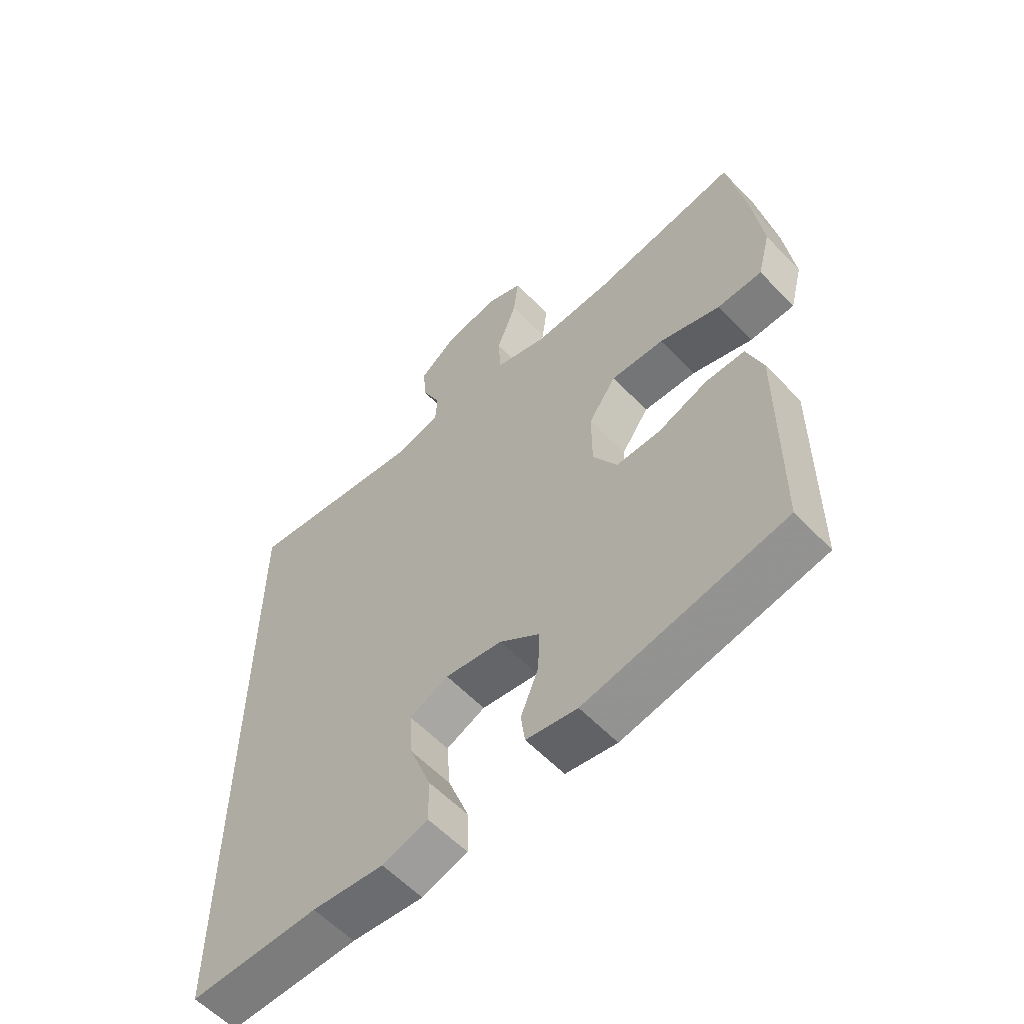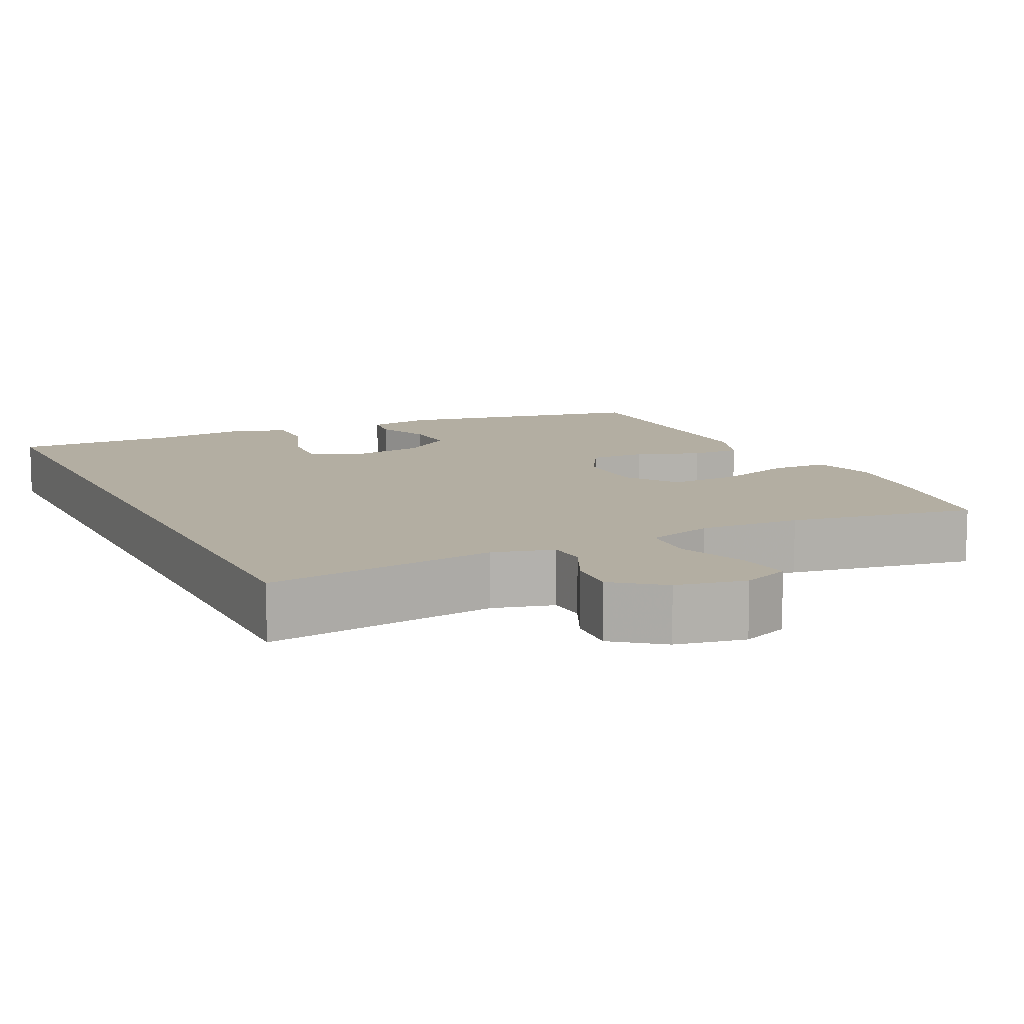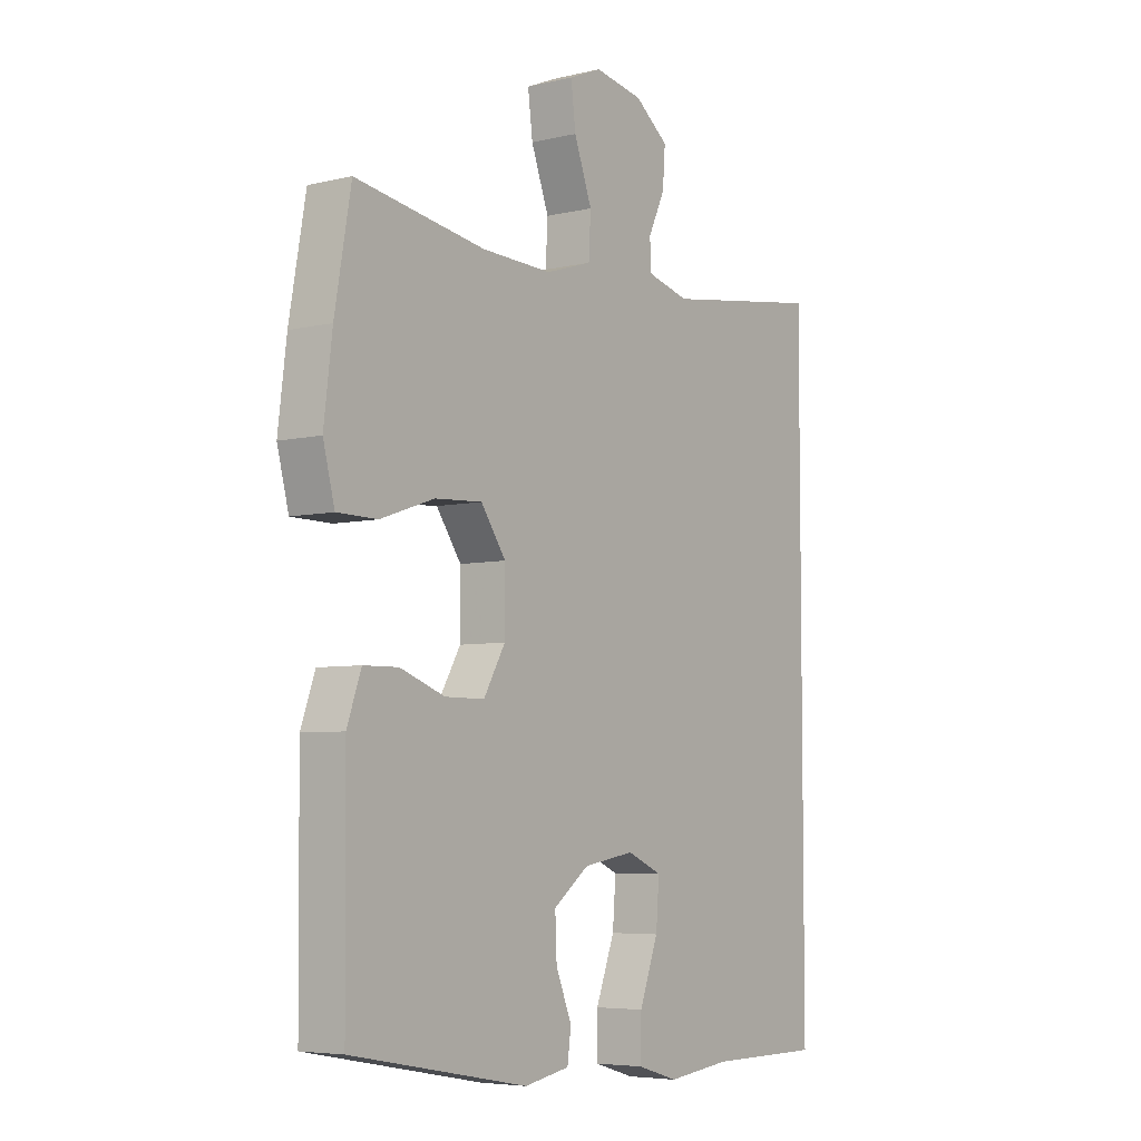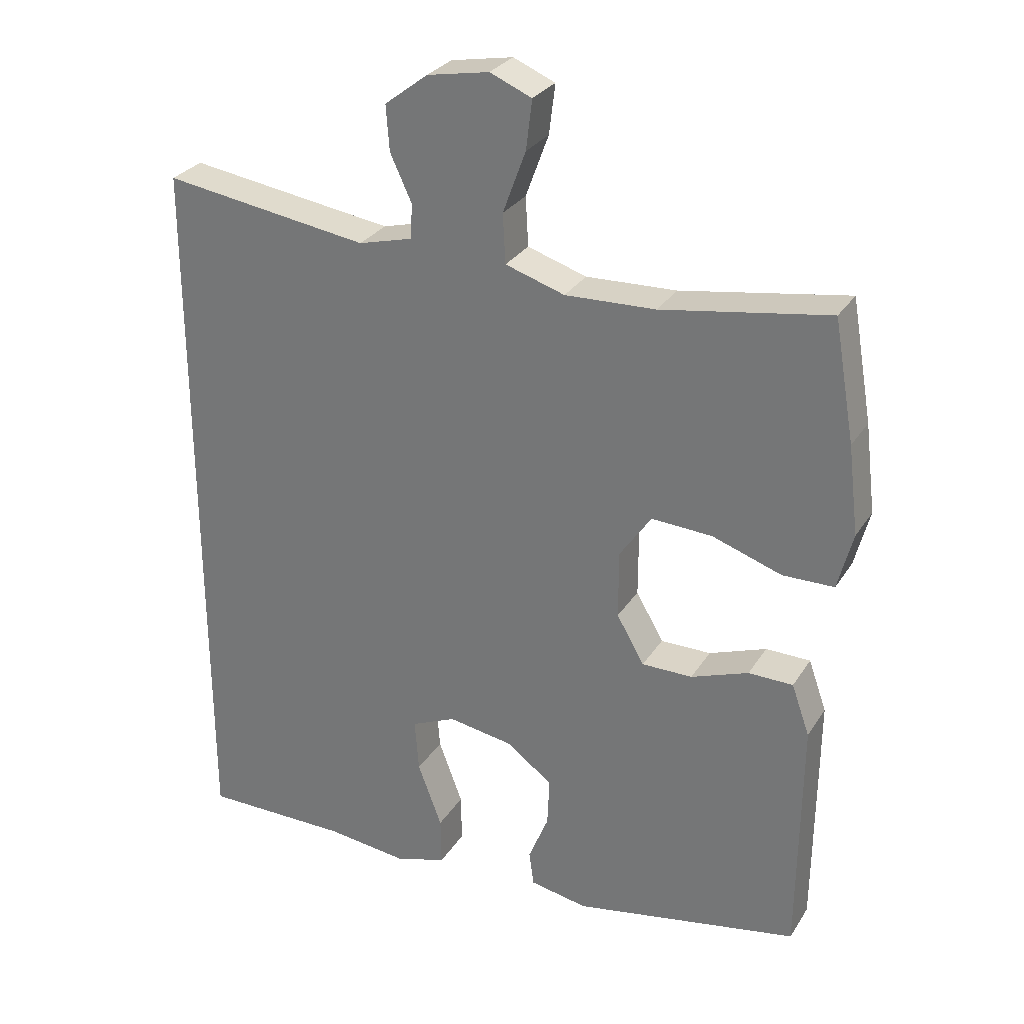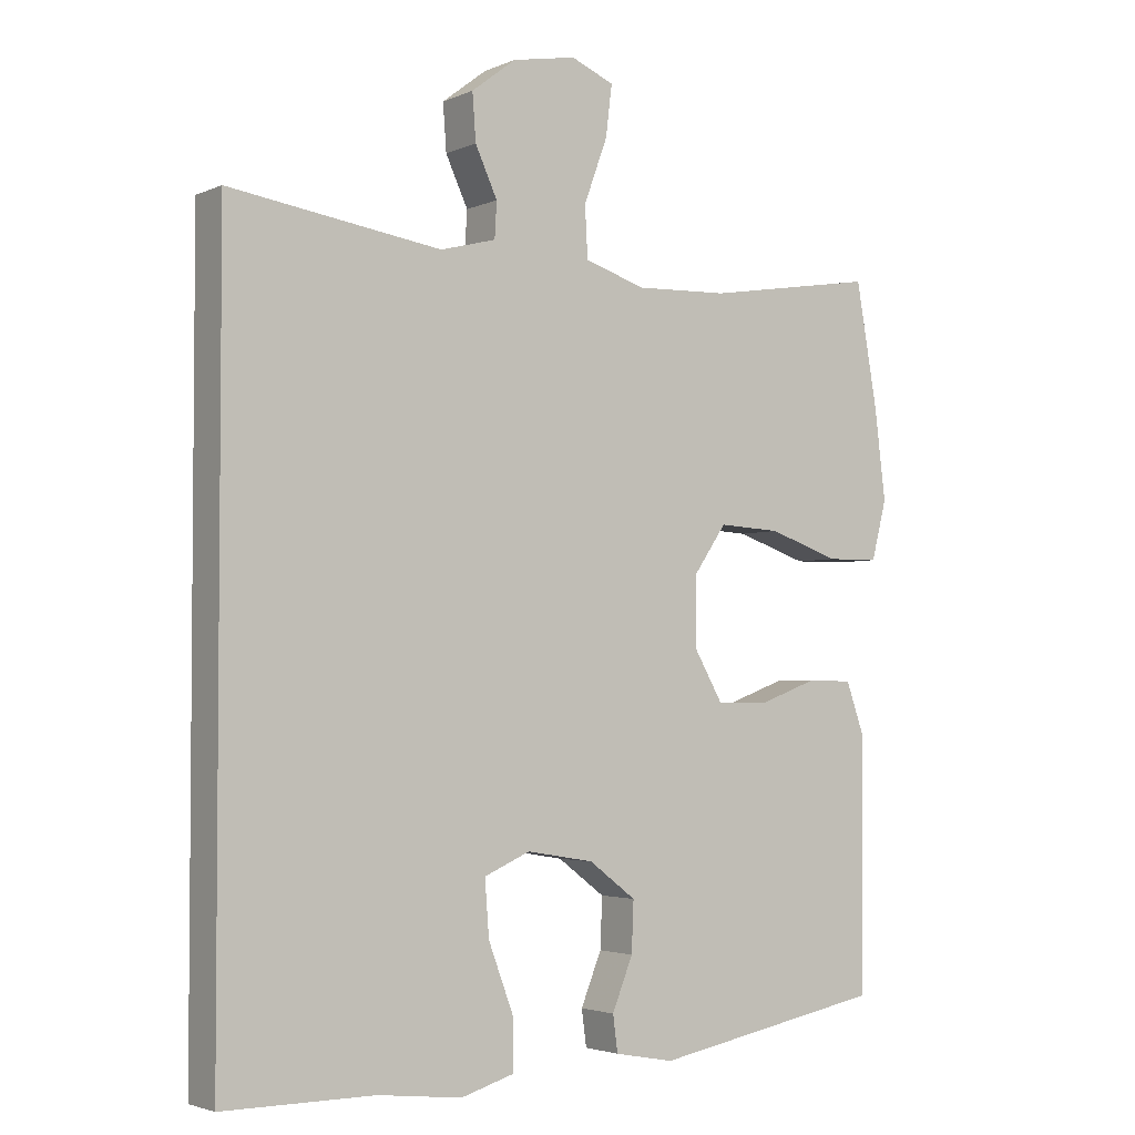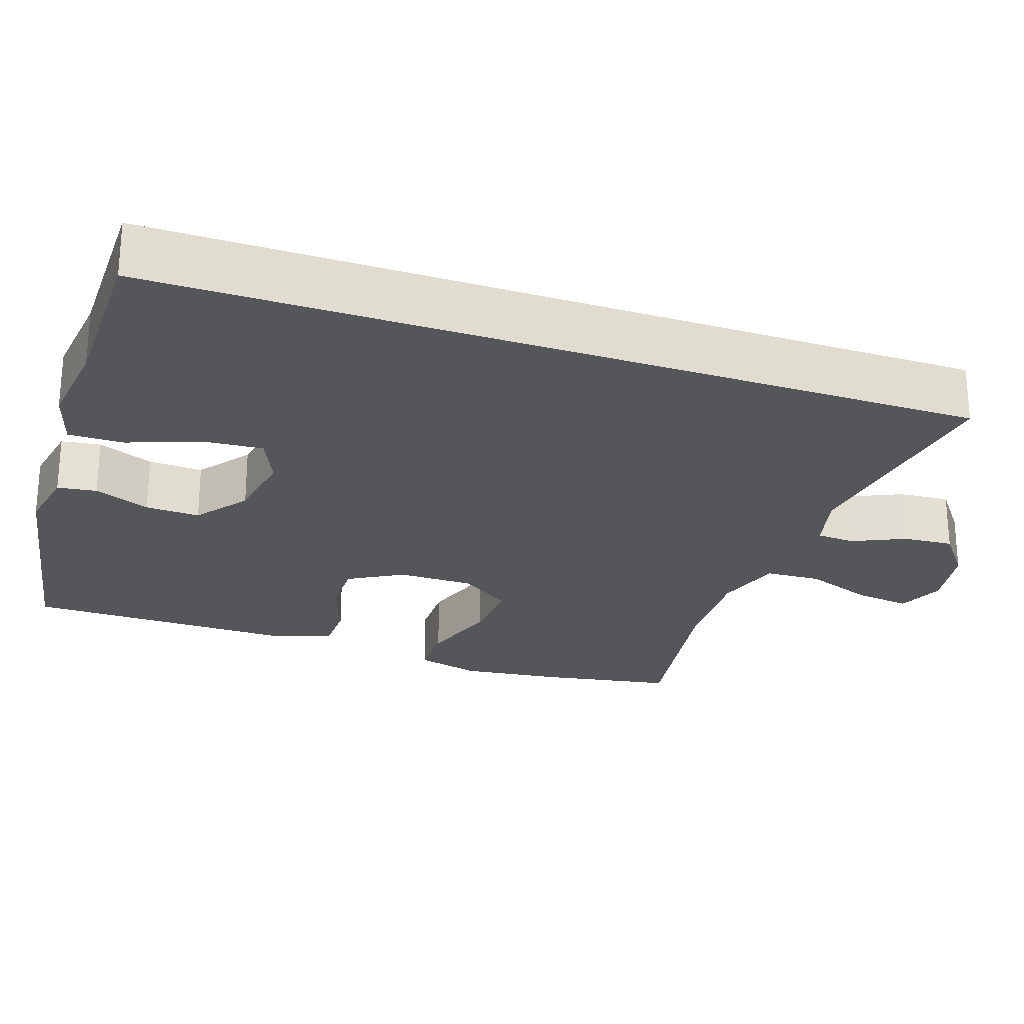
<metadata>
{"format":"obj","ext":"obj","renderer":"f3d","projection":"perspective","resolution":1024,"background":"white","views":[{"elev":-58.8,"azim":43.3,"up":"+Z"},{"elev":10.8,"azim":-25.7,"up":"+Y"},{"elev":-5.6,"azim":126.0,"up":"+Z"},{"elev":28.9,"azim":26.3,"up":"+Z"},{"elev":-3.1,"azim":-35.0,"up":"+Z"},{"elev":-25.1,"azim":-108.9,"up":"+Y"}]}
</metadata>
<code>
v -0.5 0.07 0.518
v -0.194 0.07 0.473
v -0.114 0.07 0.494
v -0.111 0.07 0.545
v -0.143 0.07 0.614
v -0.148 0.07 0.681
v -0.084 0.07 0.73
v 0.008 0.07 0.747
v 0.07 0.07 0.721
v 0.061 0.07 0.648
v 0.027 0.07 0.556
v 0.031 0.07 0.483
v 0.119 0.07 0.455
v 0.253 0.07 0.46
v 0.5 0.07 0.5
v 0.531 0.07 0.323
v 0.547 0.07 0.192
v 0.525 0.07 0.107
v 0.449 0.07 0.106
v 0.346 0.07 0.141
v 0.256 0.07 0.146
v 0.209 0.07 0.078
v 0.209 0.07 -0.023
v 0.25 0.07 -0.094
v 0.325 0.07 -0.094
v 0.41 0.07 -0.063
v 0.476 0.07 -0.064
v 0.503 0.07 -0.14
v 0.502 0.07 -0.258
v 0.5 0.07 -0.5
v 0.164 0.07 -0.563
v 0.078 0.07 -0.547
v 0.071 0.07 -0.495
v 0.101 0.07 -0.421
v 0.104 0.07 -0.349
v 0.036 0.07 -0.298
v -0.061 0.07 -0.282
v -0.127 0.07 -0.311
v -0.121 0.07 -0.39
v -0.085 0.07 -0.486
v -0.084 0.07 -0.559
v -0.161 0.07 -0.582
v -0.282 0.07 -0.568
v -0.5 0.07 -0.568
v -0.5 0 0.518
v -0.194 0 0.473
v -0.114 0 0.494
v -0.111 0 0.545
v -0.143 0 0.614
v -0.148 0 0.681
v -0.084 0 0.73
v 0.008 0 0.747
v 0.07 0 0.721
v 0.061 0 0.648
v 0.027 0 0.556
v 0.031 0 0.483
v 0.119 0 0.455
v 0.253 0 0.46
v 0.5 0 0.5
v 0.531 0 0.323
v 0.547 0 0.192
v 0.525 0 0.107
v 0.449 0 0.106
v 0.346 0 0.141
v 0.256 0 0.146
v 0.209 0 0.078
v 0.209 0 -0.023
v 0.25 0 -0.094
v 0.325 0 -0.094
v 0.41 0 -0.063
v 0.476 0 -0.064
v 0.503 0 -0.14
v 0.502 0 -0.258
v 0.5 0 -0.5
v 0.164 0 -0.563
v 0.078 0 -0.547
v 0.071 0 -0.495
v 0.101 0 -0.421
v 0.104 0 -0.349
v 0.036 0 -0.298
v -0.061 0 -0.282
v -0.127 0 -0.311
v -0.121 0 -0.39
v -0.085 0 -0.486
v -0.084 0 -0.559
v -0.161 0 -0.582
v -0.282 0 -0.568
v -0.5 0 -0.568
f 43 44 1 2
f 41 42 43
f 40 41 43
f 39 40 43
f 38 39 43 2
f 37 38 2 3
f 36 37 3 4
f 35 36 4
f 32 33 34
f 31 32 34
f 30 31 34
f 29 30 34
f 29 34 35
f 28 29 35
f 27 28 35
f 26 27 35
f 25 26 35
f 24 25 35
f 23 24 35
f 22 23 35 4
f 18 19 20
f 17 18 20
f 16 17 20
f 15 16 20
f 14 15 20
f 13 14 20 21
f 12 13 21 22
f 9 10 11
f 8 9 11
f 7 8 11
f 6 7 11
f 5 6 11
f 4 5 11
f 4 11 12
f 4 12 22
f 46 45 88 87
f 87 86 85
f 87 85 84
f 87 84 83
f 46 87 83 82
f 47 46 82 81
f 48 47 81 80
f 48 80 79
f 78 77 76
f 78 76 75
f 78 75 74
f 78 74 73
f 79 78 73
f 79 73 72
f 79 72 71
f 79 71 70
f 79 70 69
f 79 69 68
f 79 68 67
f 48 79 67 66
f 64 63 62
f 64 62 61
f 64 61 60
f 64 60 59
f 64 59 58
f 65 64 58 57
f 66 65 57 56
f 55 54 53
f 55 53 52
f 55 52 51
f 55 51 50
f 55 50 49
f 55 49 48
f 56 55 48
f 66 56 48
f 1 45 46 2
f 2 46 47 3
f 3 47 48 4
f 4 48 49 5
f 5 49 50 6
f 6 50 51 7
f 7 51 52 8
f 8 52 53 9
f 9 53 54 10
f 10 54 55 11
f 11 55 56 12
f 12 56 57 13
f 13 57 58 14
f 14 58 59 15
f 15 59 60 16
f 16 60 61 17
f 17 61 62 18
f 18 62 63 19
f 19 63 64 20
f 20 64 65 21
f 21 65 66 22
f 22 66 67 23
f 23 67 68 24
f 24 68 69 25
f 25 69 70 26
f 26 70 71 27
f 27 71 72 28
f 28 72 73 29
f 29 73 74 30
f 30 74 75 31
f 31 75 76 32
f 32 76 77 33
f 33 77 78 34
f 34 78 79 35
f 35 79 80 36
f 36 80 81 37
f 37 81 82 38
f 38 82 83 39
f 39 83 84 40
f 40 84 85 41
f 41 85 86 42
f 42 86 87 43
f 43 87 88 44
f 44 88 45 1

</code>
